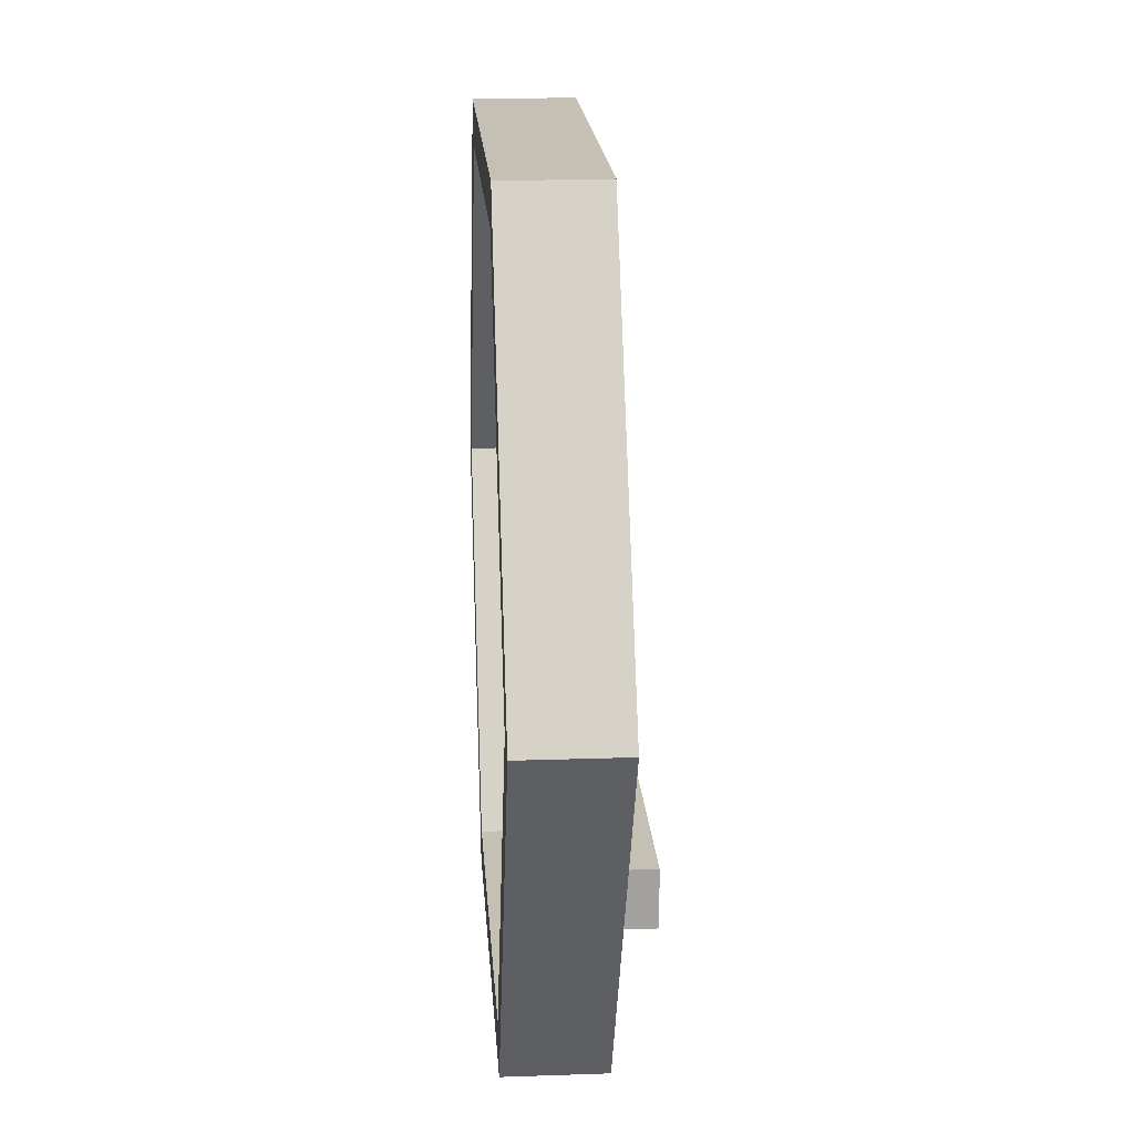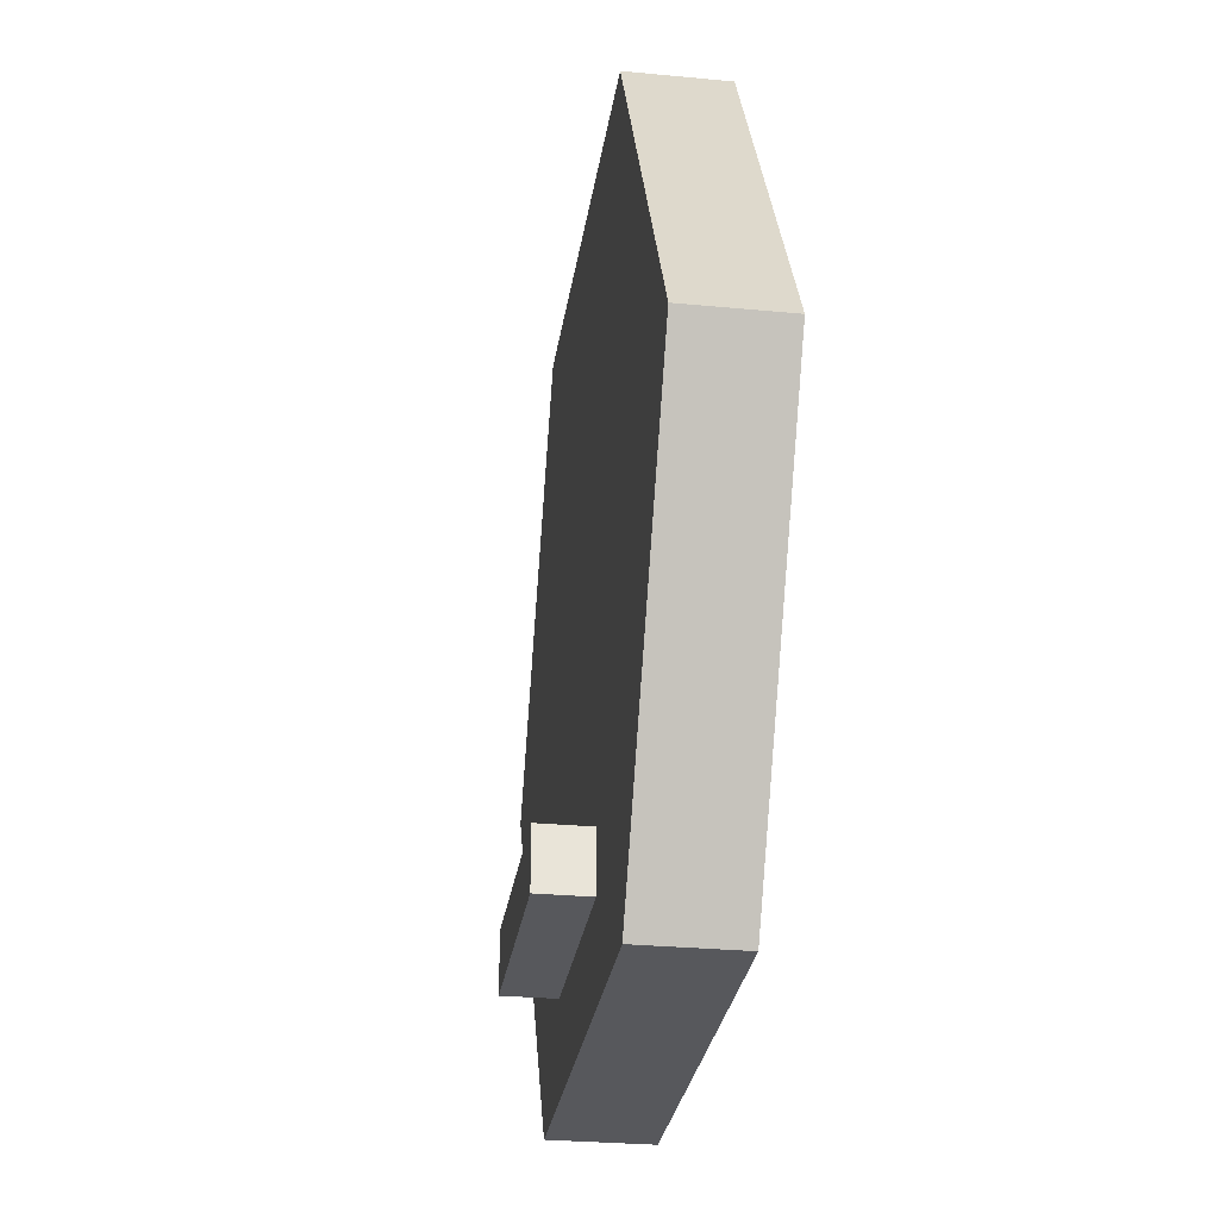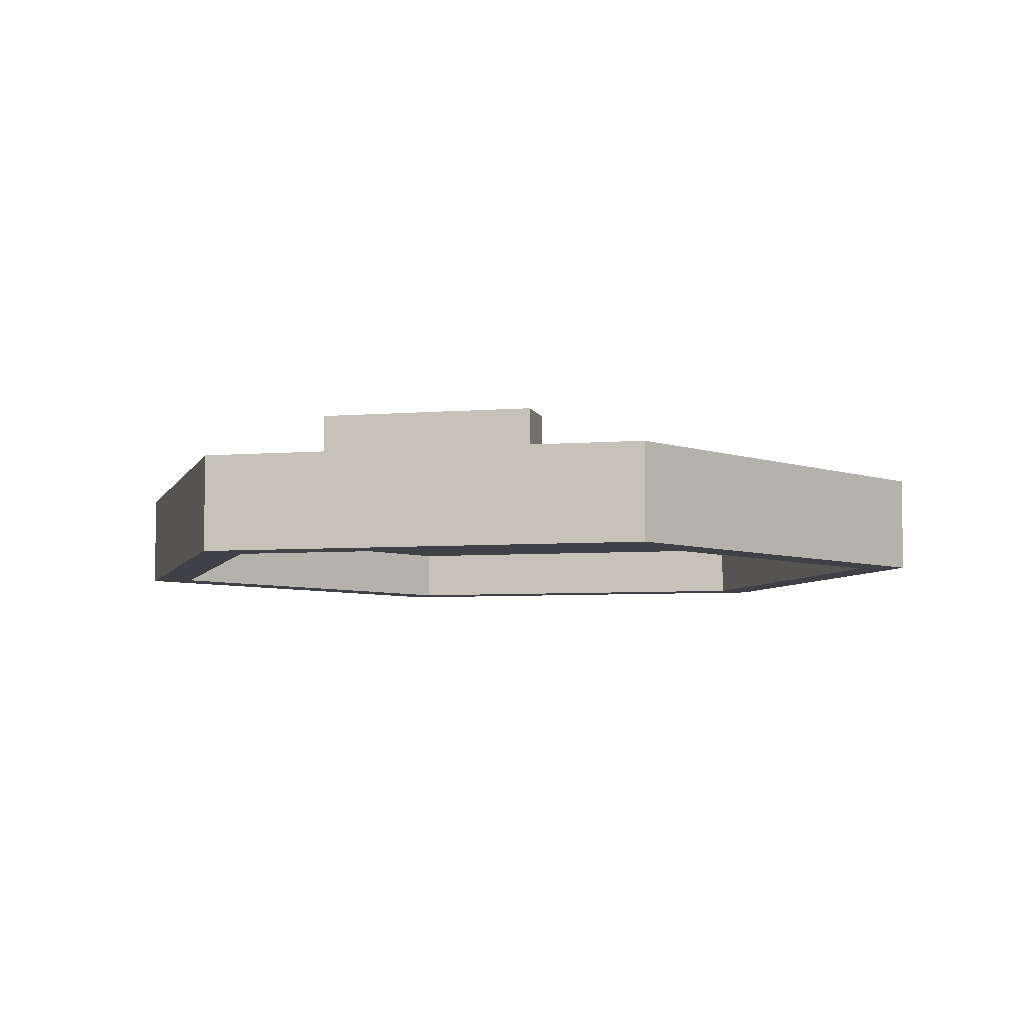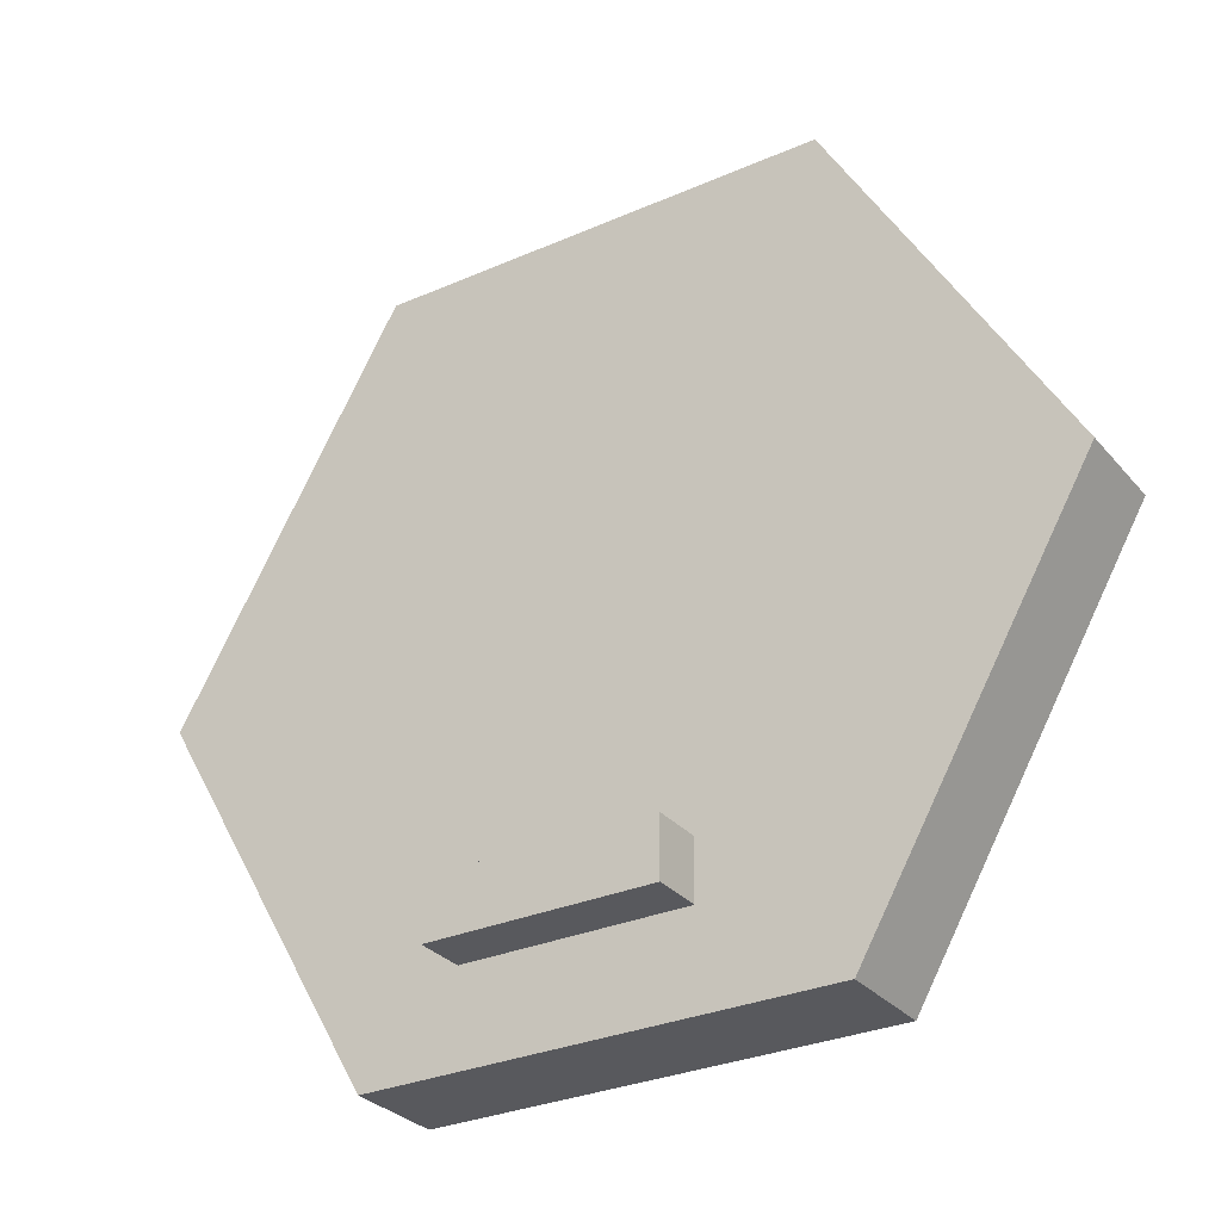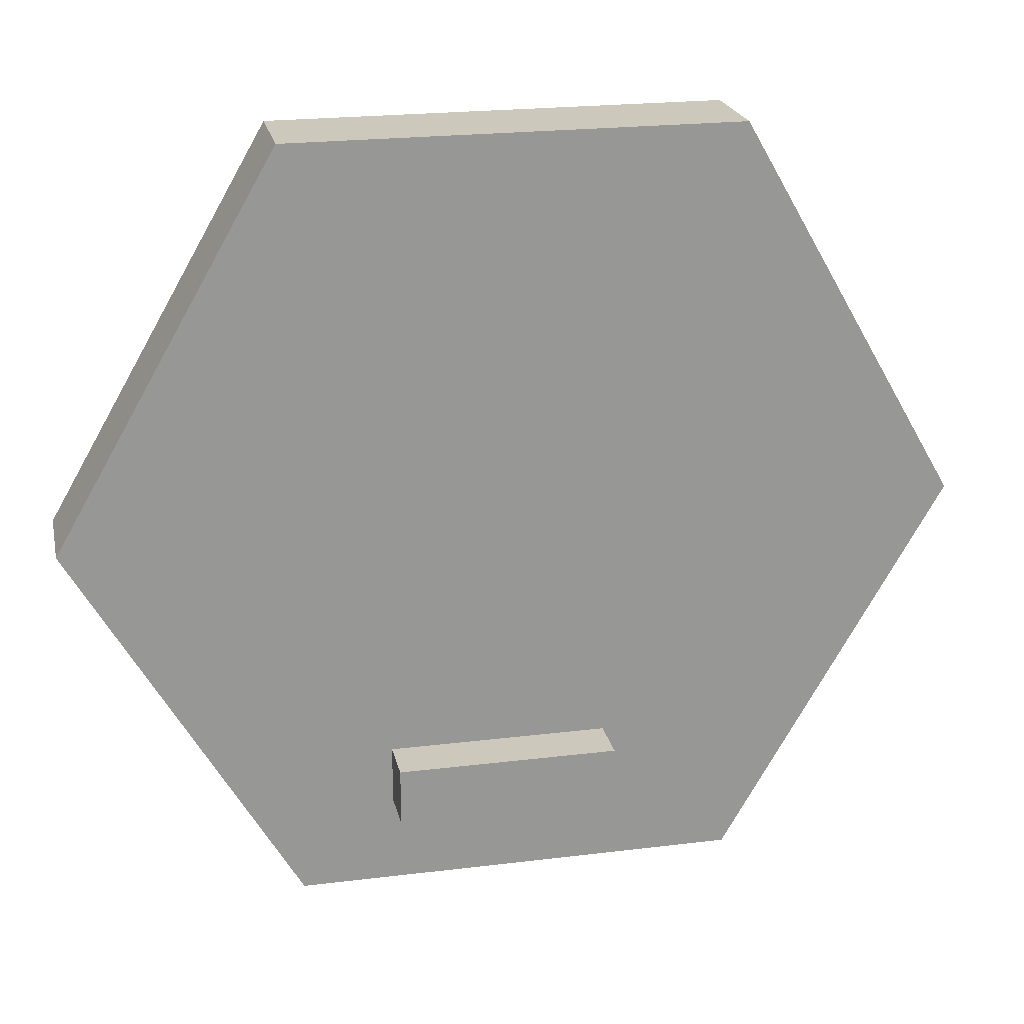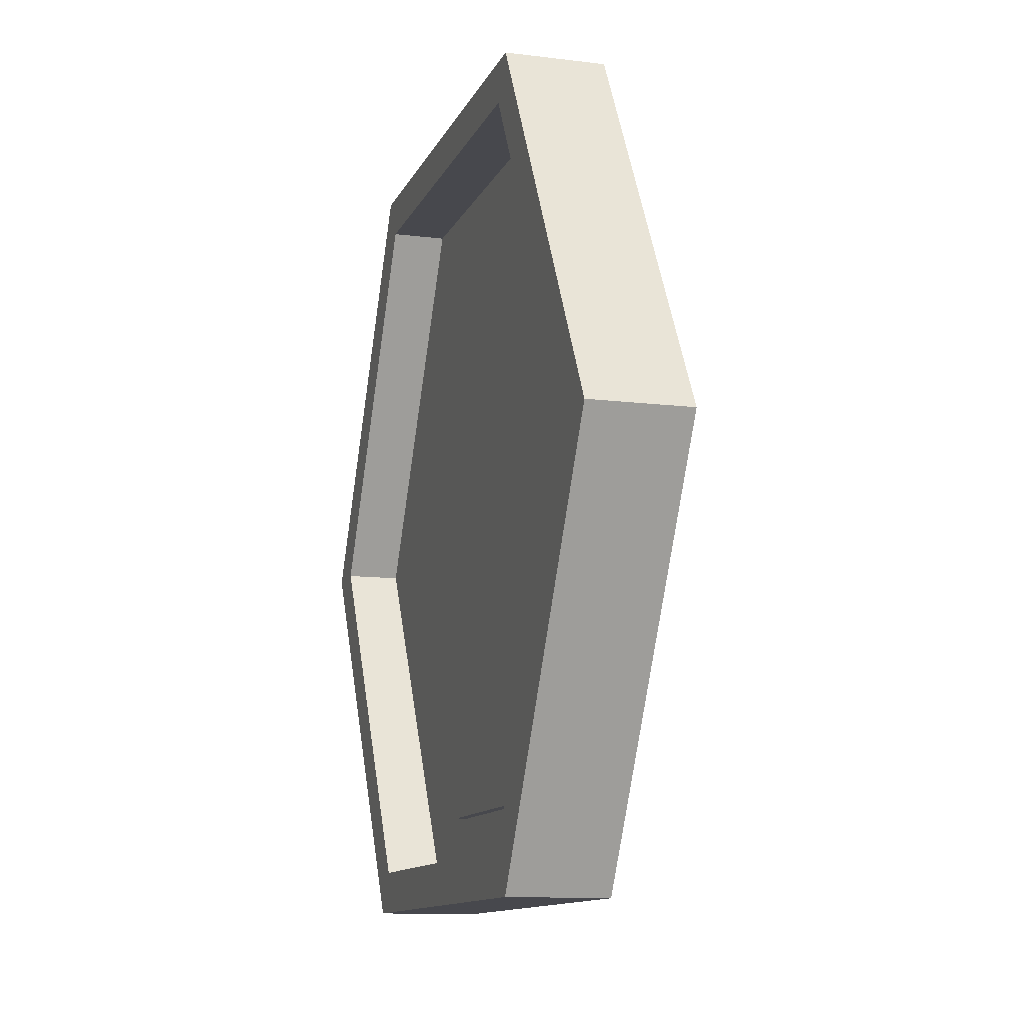
<metadata>
{"format":"obj","ext":"obj","renderer":"f3d","projection":"perspective","resolution":1024,"background":"white","views":[{"elev":18.3,"azim":-93.8,"up":"+Y"},{"elev":-28.5,"azim":81.8,"up":"+Y"},{"elev":-6.0,"azim":13.6,"up":"+Z"},{"elev":-30.0,"azim":32.6,"up":"+Y"},{"elev":22.1,"azim":-12.1,"up":"+Y"},{"elev":-11.7,"azim":-106.7,"up":"+Y"}]}
</metadata>
<code>
g Keypad_Box:default1
v 3.287 12.69 1.134
v 14.04 12.69 1.134
v 19.42 22.01 1.134
v 14.04 31.32 1.134
v 3.287 31.32 1.134
v -2.09 22.01 1.134
v 3.287 12.69 3.456
v 14.04 12.69 3.456
v 19.42 22.01 3.456
v 14.04 31.32 3.456
v 3.287 31.32 3.456
v -2.09 22.01 3.456
v 8.664 22.01 3.456
v 3.852 13.67 1.134
v 13.48 13.67 1.134
v 18.29 22.01 1.134
v 13.48 30.34 1.134
v 3.852 30.34 1.134
v -0.9606 22.01 1.134
v 3.852 13.67 2.416
v 13.48 13.67 2.416
v 18.29 22.01 2.416
v 13.48 30.34 2.416
v 3.852 30.34 2.416
v -0.9606 22.01 2.416
v 8.664 22.01 2.416
v 5.555 14.86 4.66
v 10.84 14.86 4.66
v 5.555 16.25 4.66
v 10.84 16.25 4.66
v 5.555 16.25 2.156
v 10.84 16.25 2.156
v 5.555 14.86 2.156
v 10.84 14.86 2.156
g Keypad_Box:pCylinder5 Keypad_Box:polySurface2 polySurface52
f 1 2 8 7
f 2 3 9 8
f 3 4 10 9
f 4 5 11 10
f 5 6 12 11
f 6 1 7 12
f 7 8 13
f 8 9 13
f 9 10 13
f 10 11 13
f 11 12 13
f 12 7 13
f 2 1 14 15
f 3 2 15 16
f 4 3 16 17
f 5 4 17 18
f 6 5 18 19
f 1 6 19 14
f 15 14 20 21
f 16 15 21 22
f 17 16 22 23
f 18 17 23 24
f 19 18 24 25
f 14 19 25 20
f 21 20 26
f 22 21 26
f 23 22 26
f 24 23 26
f 25 24 26
f 20 25 26
g polySurface52
f 27 28 30 29
f 29 30 32 31
f 31 32 34 33
f 33 34 28 27
f 28 34 32 30
f 33 27 29 31

</code>
